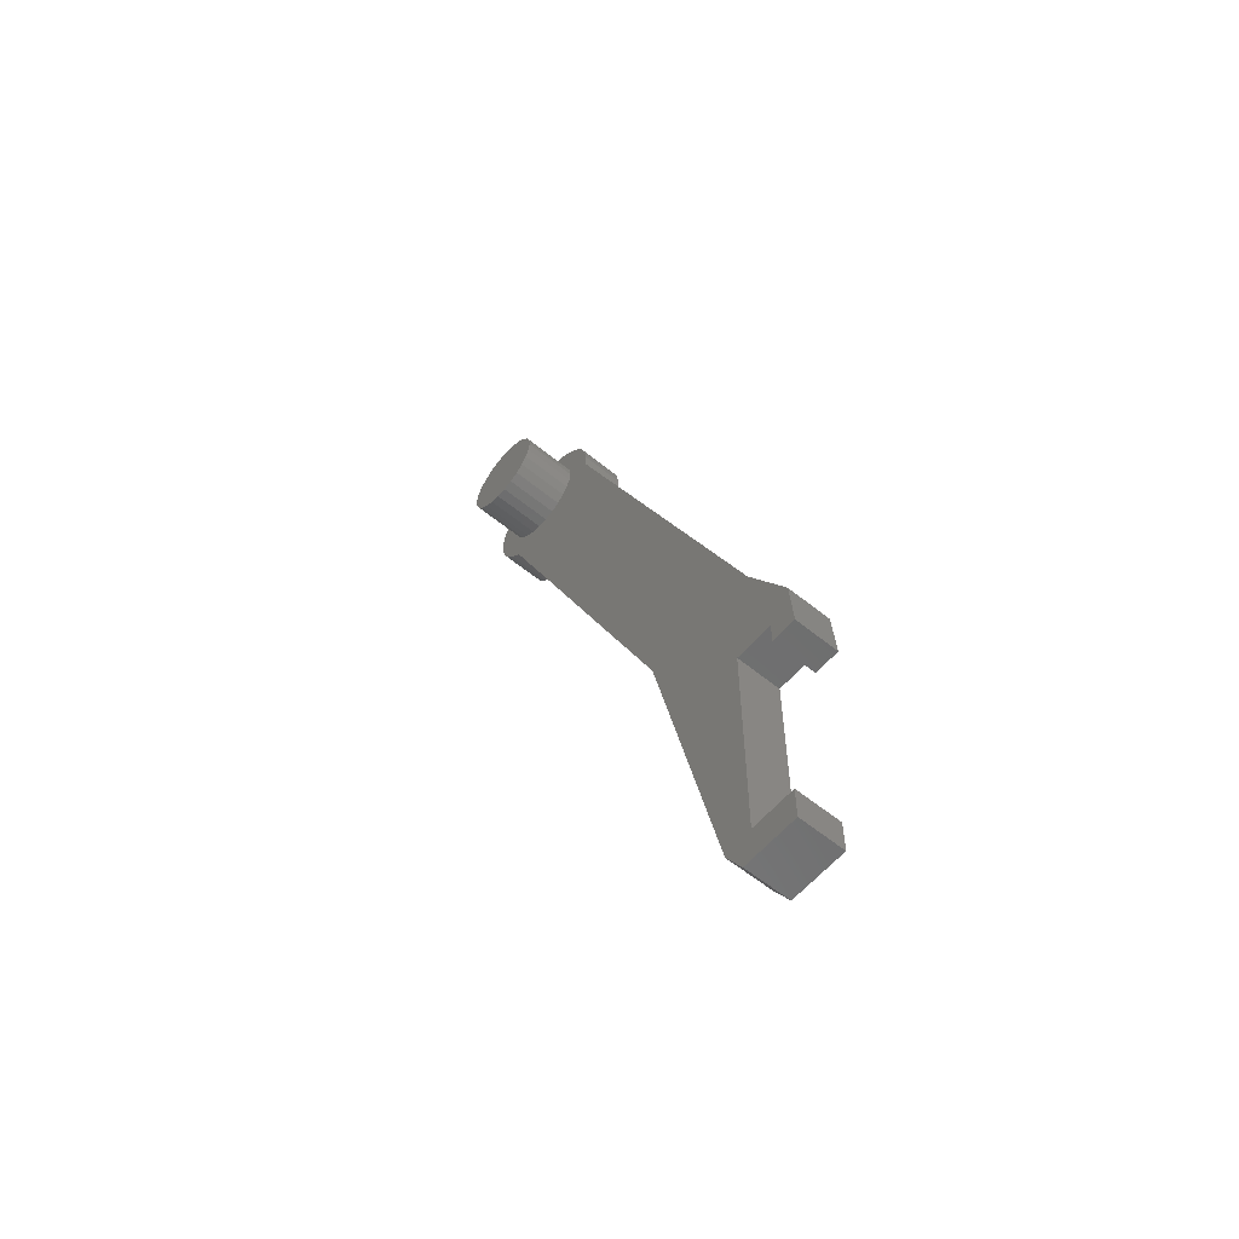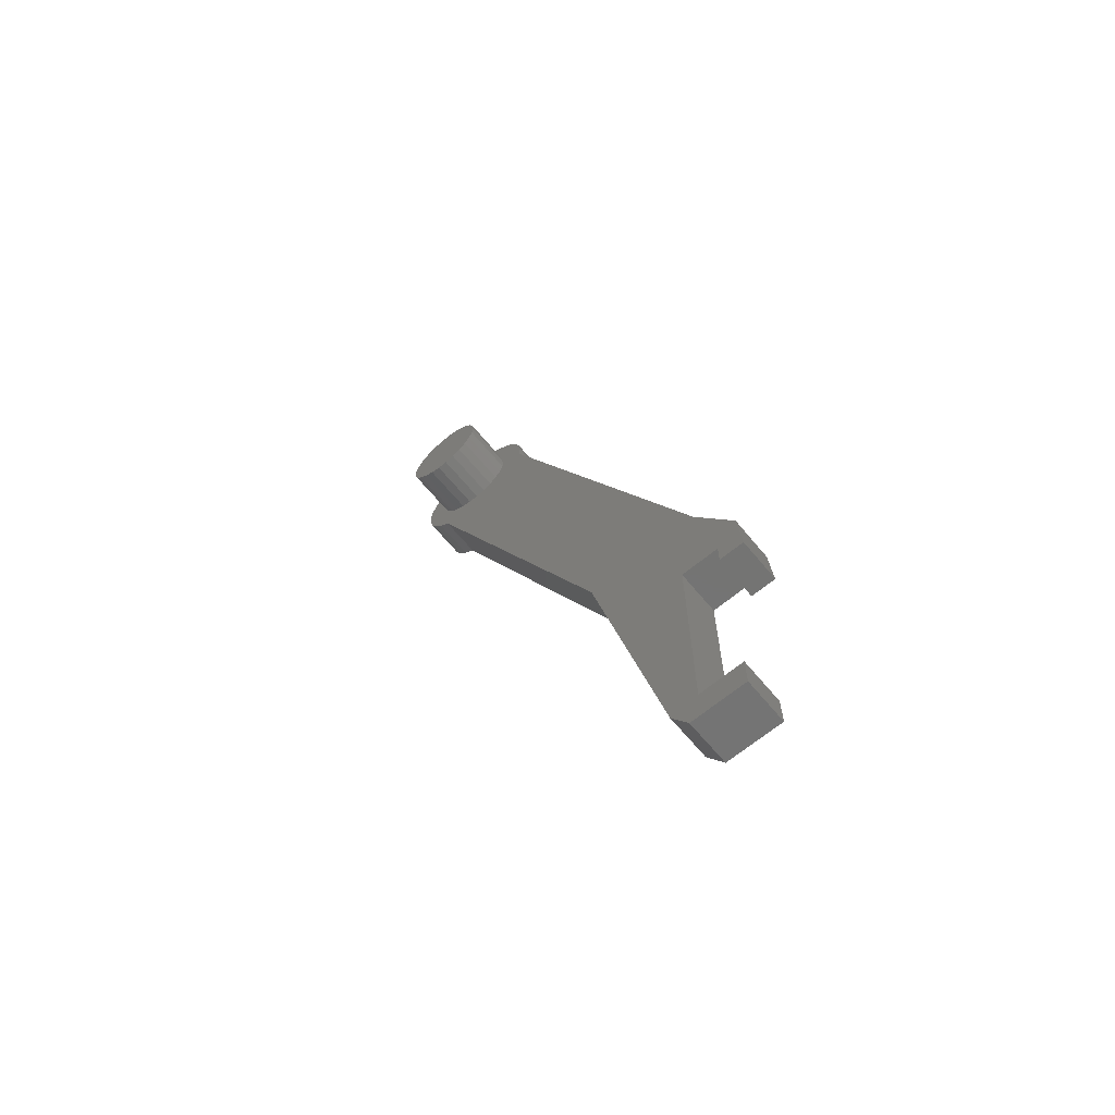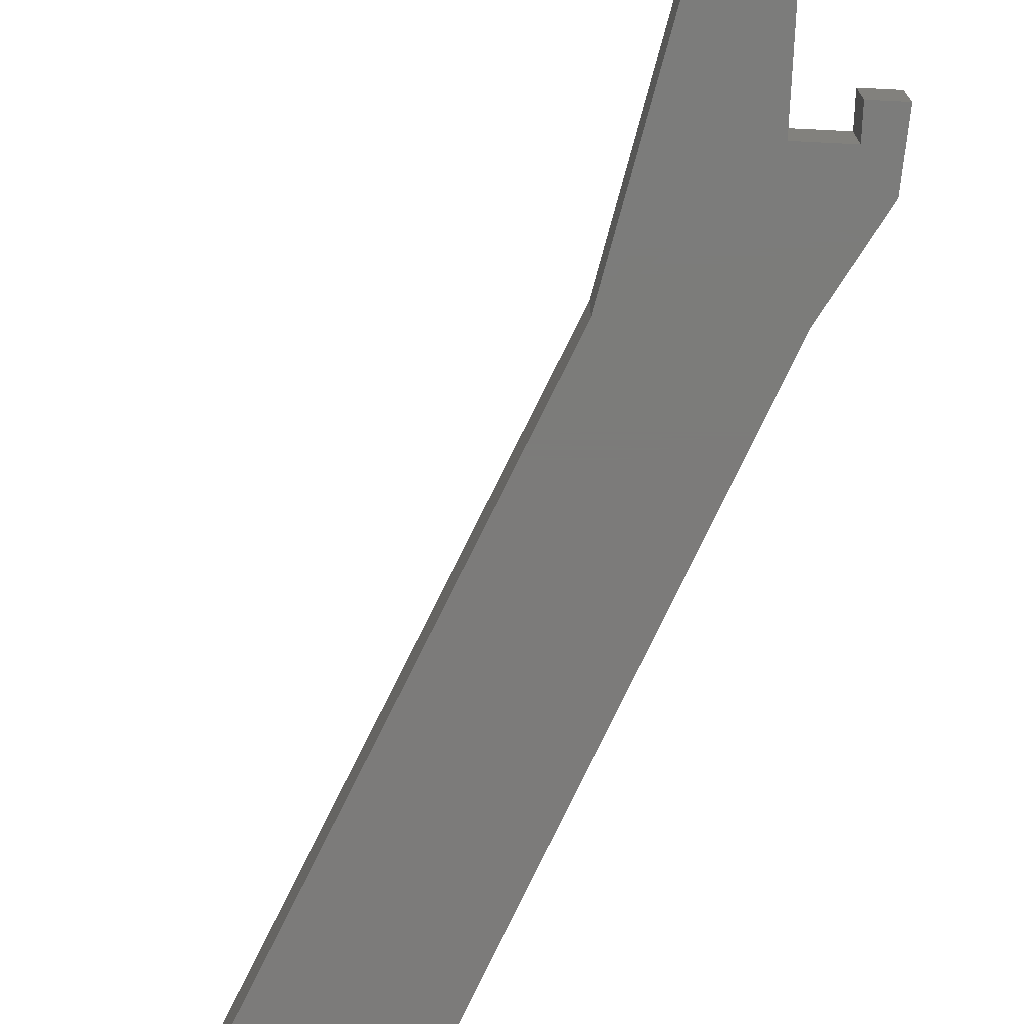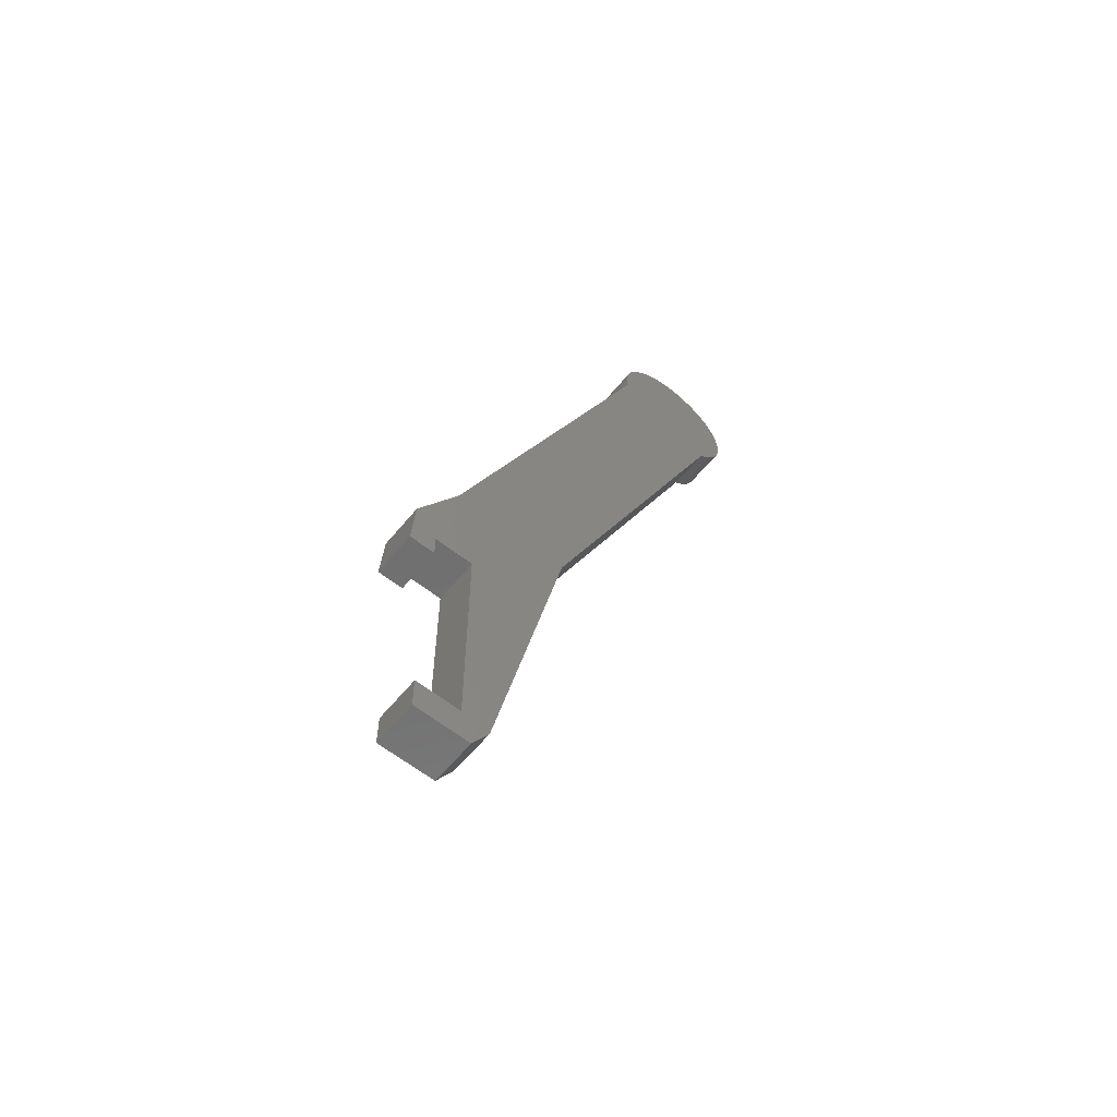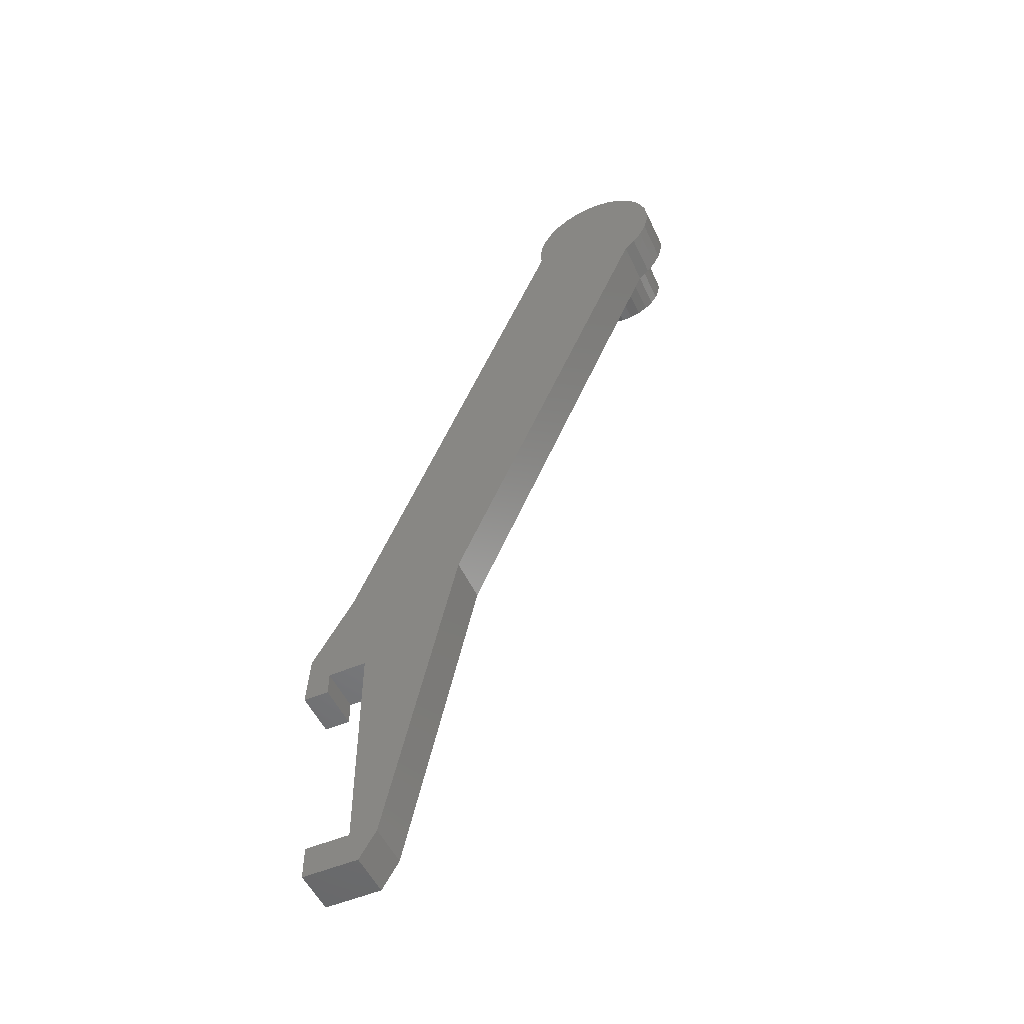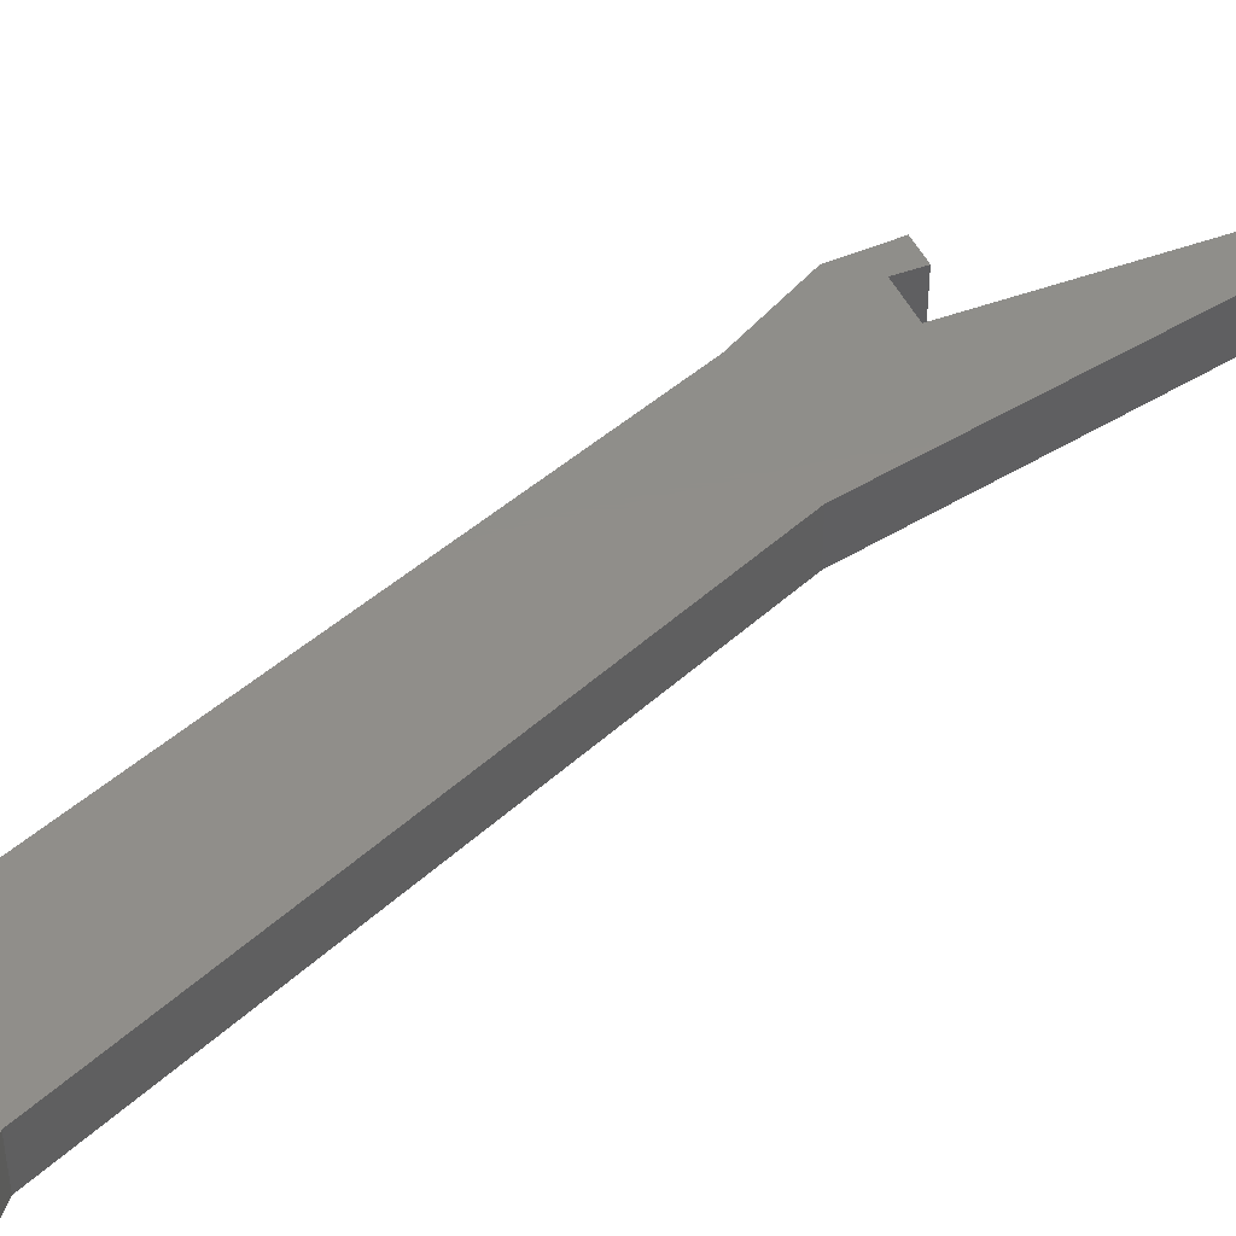
<metadata>
{"format":"stl","ext":"stl","renderer":"f3d","projection":"perspective","resolution":1024,"background":"white","views":[{"elev":-58.9,"azim":50.0,"up":"+Y"},{"elev":-66.2,"azim":39.7,"up":"+Y"},{"elev":-75.0,"azim":-2.8,"up":"+Z"},{"elev":-60.0,"azim":140.9,"up":"+Y"},{"elev":-51.7,"azim":-155.4,"up":"+Y"},{"elev":45.0,"azim":-113.4,"up":"+Z"}]}
</metadata>
<code>
# stl→obj: 122 verts, 240 faces
v 8 -46 -4
v 0 -40.1 -4
v 8 -40.1 -4
v -5 -41 -4
v -2 -46 -4
v 7 0 -4
v 11.6 -4.3 -4
v 7 -4.3 -4
v 11 5 -4
v 6 0 -4
v 0 0 -4
v 3.481 18.12 -4
v -17.85 18.14 -4
v -35.61 112.3 -4
v -36.68 119.7 -4
v -35.82 117.4 -4
v -38.01 121.9 -4
v -55 104 -4
v -39.75 123.8 -4
v -41.83 125.2 -4
v -44.16 126.2 -4
v -46.65 126.8 -4
v -49.19 126.8 -4
v -51.67 126.3 -4
v -54.01 125.3 -4
v -56.09 123.8 -4
v -56.94 105.6 -4
v -57.84 122 -4
v -58.51 107.6 -4
v -59.18 119.8 -4
v -59.64 109.9 -4
v -60.06 117.4 -4
v -60.29 112.4 -4
v -60.43 114.9 -4
v -35.46 114.8 -4
v -40.26 116.4 4
v -35.46 114.8 4
v -35.82 117.4 4
v 11 5 4
v 6 0 4
v 7 0 4
v 0 0 4
v 3.481 18.12 4
v -5 -41 4
v 0 -40.1 4
v -2 -46 4
v -17.85 18.14 4
v -35.61 112.3 4
v -36.68 119.7 4
v -40.95 118.2 4
v -38.01 121.9 4
v -40.03 114.5 4
v -42.04 119.8 4
v -39.75 123.8 4
v -40.26 112.6 4
v -40.95 110.8 4
v -42.04 109.2 4
v -43.49 107.9 4
v -45.19 107 4
v -47.07 106.6 4
v -55 104 4
v -48.99 106.6 4
v -50.87 107 4
v -52.57 107.9 4
v -56.94 105.6 4
v -54.02 109.2 4
v -58.51 107.6 4
v -55.11 110.8 4
v -59.64 109.9 4
v -55.8 112.6 4
v -60.29 112.4 4
v -56.03 114.5 4
v -55.11 118.2 4
v -59.18 119.8 4
v -55.8 116.4 4
v -60.06 117.4 4
v -60.43 114.9 4
v 11.6 -4.3 4
v 7 -4.3 4
v 8 -46 4
v 8 -40.1 4
v -43.49 121.1 4
v -41.83 125.2 4
v -45.19 122 4
v -44.16 126.2 4
v -47.07 122.4 4
v -46.65 126.8 4
v -49.19 126.8 4
v -48.99 122.4 4
v -51.67 126.3 4
v -50.87 122 4
v -54.01 125.3 4
v -52.57 121.1 4
v -56.09 123.8 4
v -54.02 119.8 4
v -57.84 122 4
v -55.8 116.4 13.9
v -56.03 114.5 13.9
v -40.26 112.6 13.9
v -40.03 114.5 13.9
v -47.07 122.4 13.9
v -45.19 122 13.9
v -54.02 119.8 13.9
v -52.57 121.1 13.9
v -40.95 118.2 13.9
v -42.04 119.8 13.9
v -40.26 116.4 13.9
v -43.49 121.1 13.9
v -55.11 110.8 13.9
v -54.02 109.2 13.9
v -40.95 110.8 13.9
v -55.11 118.2 13.9
v -50.87 122 13.9
v -48.99 122.4 13.9
v -42.04 109.2 13.9
v -43.49 107.9 13.9
v -45.19 107 13.9
v -47.07 106.6 13.9
v -48.99 106.6 13.9
v -50.87 107 13.9
v -52.57 107.9 13.9
v -55.8 112.6 13.9
f 1 2 3
f 4 2 5
f 5 2 1
f 6 7 8
f 7 6 9
f 10 9 6
f 11 9 10
f 9 11 12
f 2 4 11
f 13 11 4
f 13 12 11
f 13 14 12
f 14 15 16
f 14 17 15
f 18 14 13
f 14 18 17
f 17 18 19
f 19 18 20
f 20 18 21
f 21 18 22
f 22 18 23
f 23 18 24
f 24 18 25
f 18 26 25
f 27 26 18
f 27 28 26
f 29 28 27
f 29 30 28
f 31 30 29
f 31 32 30
f 33 32 31
f 32 33 34
f 35 14 16
f 36 37 38
f 39 40 41
f 42 39 43
f 39 42 40
f 44 45 42
f 45 44 46
f 42 47 44
f 43 47 42
f 48 47 43
f 36 38 49
f 50 49 51
f 37 36 52
f 53 51 54
f 48 52 55
f 56 48 55
f 57 48 56
f 58 48 57
f 48 58 47
f 59 47 58
f 60 47 59
f 61 60 62
f 61 62 63
f 61 63 64
f 65 64 66
f 60 61 47
f 67 66 68
f 69 68 70
f 71 70 72
f 64 65 61
f 73 74 75
f 76 75 74
f 66 67 65
f 77 75 76
f 68 69 67
f 75 77 72
f 70 71 69
f 72 77 71
f 41 78 39
f 78 41 79
f 45 80 81
f 80 45 46
f 37 52 48
f 49 50 36
f 82 54 83
f 51 53 50
f 54 82 53
f 84 83 85
f 83 84 82
f 86 85 87
f 85 86 84
f 88 86 87
f 86 88 89
f 90 89 88
f 89 90 91
f 92 91 90
f 91 92 93
f 94 93 92
f 93 94 95
f 96 95 94
f 74 73 96
f 95 96 73
f 4 47 13
f 47 4 44
f 13 61 18
f 61 13 47
f 27 61 65
f 61 27 18
f 27 67 29
f 67 27 65
f 29 69 31
f 69 29 67
f 31 71 33
f 71 31 69
f 33 77 34
f 77 33 71
f 34 76 32
f 76 34 77
f 32 74 30
f 74 32 76
f 30 96 28
f 96 30 74
f 28 94 26
f 94 28 96
f 25 94 92
f 94 25 26
f 24 92 90
f 92 24 25
f 23 90 88
f 90 23 24
f 22 88 87
f 88 22 23
f 21 87 85
f 87 21 22
f 20 85 83
f 85 20 21
f 19 83 54
f 83 19 20
f 51 19 54
f 19 51 17
f 49 17 51
f 17 49 15
f 38 15 49
f 15 38 16
f 37 16 38
f 16 37 35
f 48 35 37
f 35 48 14
f 43 14 48
f 14 43 12
f 39 12 43
f 12 39 9
f 78 9 39
f 9 78 7
f 8 78 79
f 78 8 7
f 11 40 42
f 40 11 10
f 10 41 40
f 41 10 6
f 45 11 42
f 11 45 2
f 3 45 81
f 45 3 2
f 80 3 81
f 3 80 1
f 5 80 46
f 80 5 1
f 5 44 4
f 44 5 46
f 72 97 75
f 97 72 98
f 99 52 100
f 52 99 55
f 84 101 102
f 101 84 86
f 93 103 104
f 103 93 95
f 105 53 106
f 53 105 50
f 107 50 105
f 50 107 36
f 82 102 108
f 102 82 84
f 66 109 68
f 109 66 110
f 111 55 99
f 55 111 56
f 73 103 95
f 103 73 112
f 75 112 73
f 112 75 97
f 89 113 114
f 113 89 91
f 86 114 101
f 114 86 89
f 91 104 113
f 104 91 93
f 100 36 107
f 36 100 52
f 107 99 100
f 105 99 107
f 105 111 99
f 106 111 105
f 106 115 111
f 108 115 106
f 108 116 115
f 102 116 108
f 102 117 116
f 101 117 102
f 101 118 117
f 114 118 101
f 114 119 118
f 113 119 114
f 113 120 119
f 104 120 113
f 104 121 120
f 103 121 104
f 103 110 121
f 112 110 103
f 112 109 110
f 97 109 112
f 97 122 109
f 122 97 98
f 53 108 106
f 108 53 82
f 63 119 120
f 119 63 62
f 66 121 110
f 121 66 64
f 59 116 117
f 116 59 58
f 62 118 119
f 118 62 60
f 115 56 111
f 56 115 57
f 64 120 121
f 120 64 63
f 68 122 70
f 122 68 109
f 70 98 72
f 98 70 122
f 60 117 118
f 117 60 59
f 58 115 116
f 115 58 57
f 8 41 6
f 41 8 79

</code>
